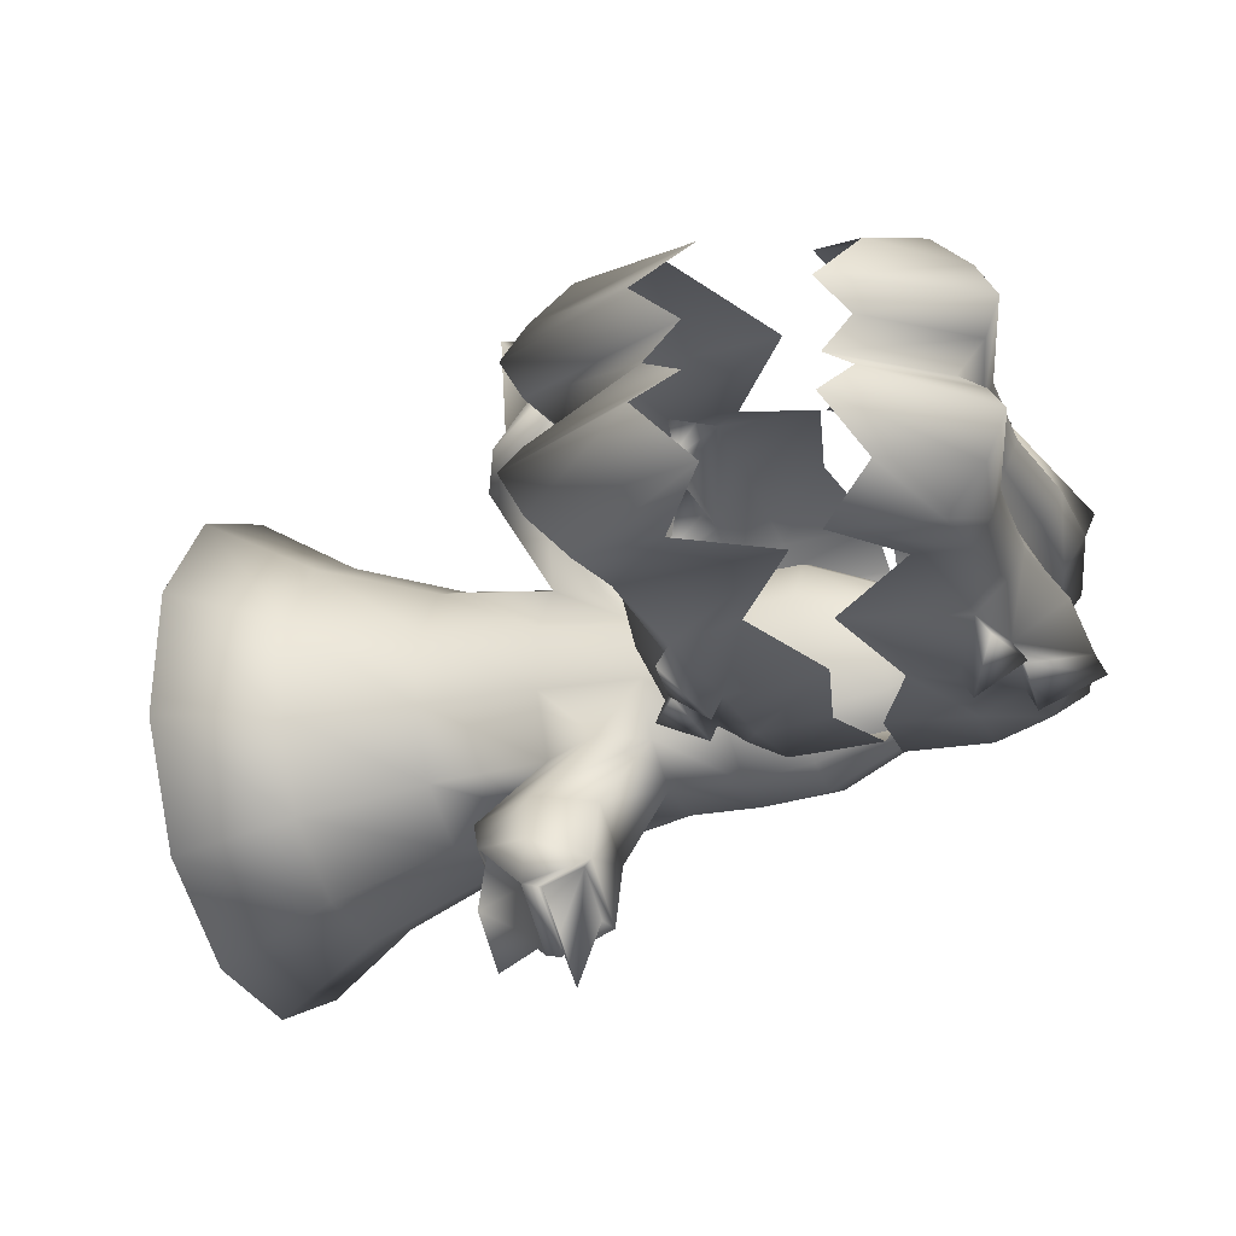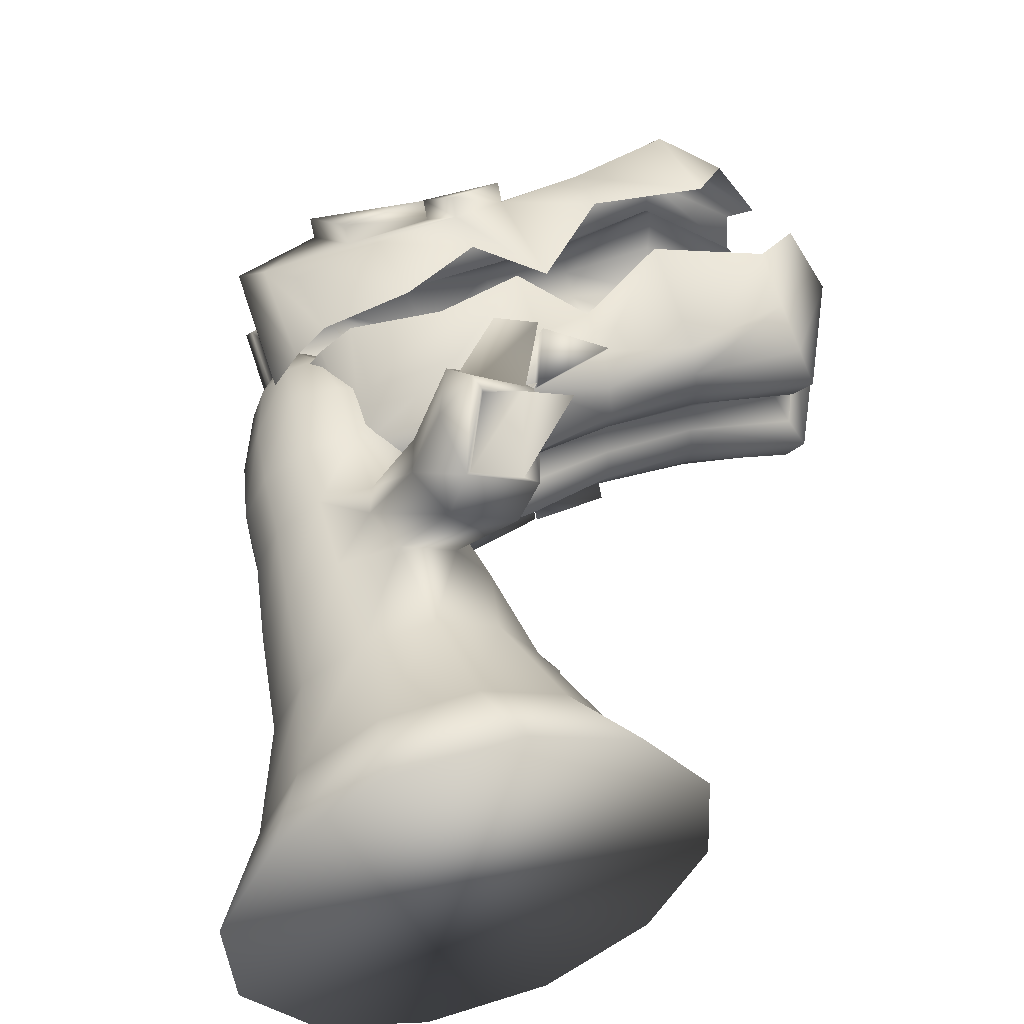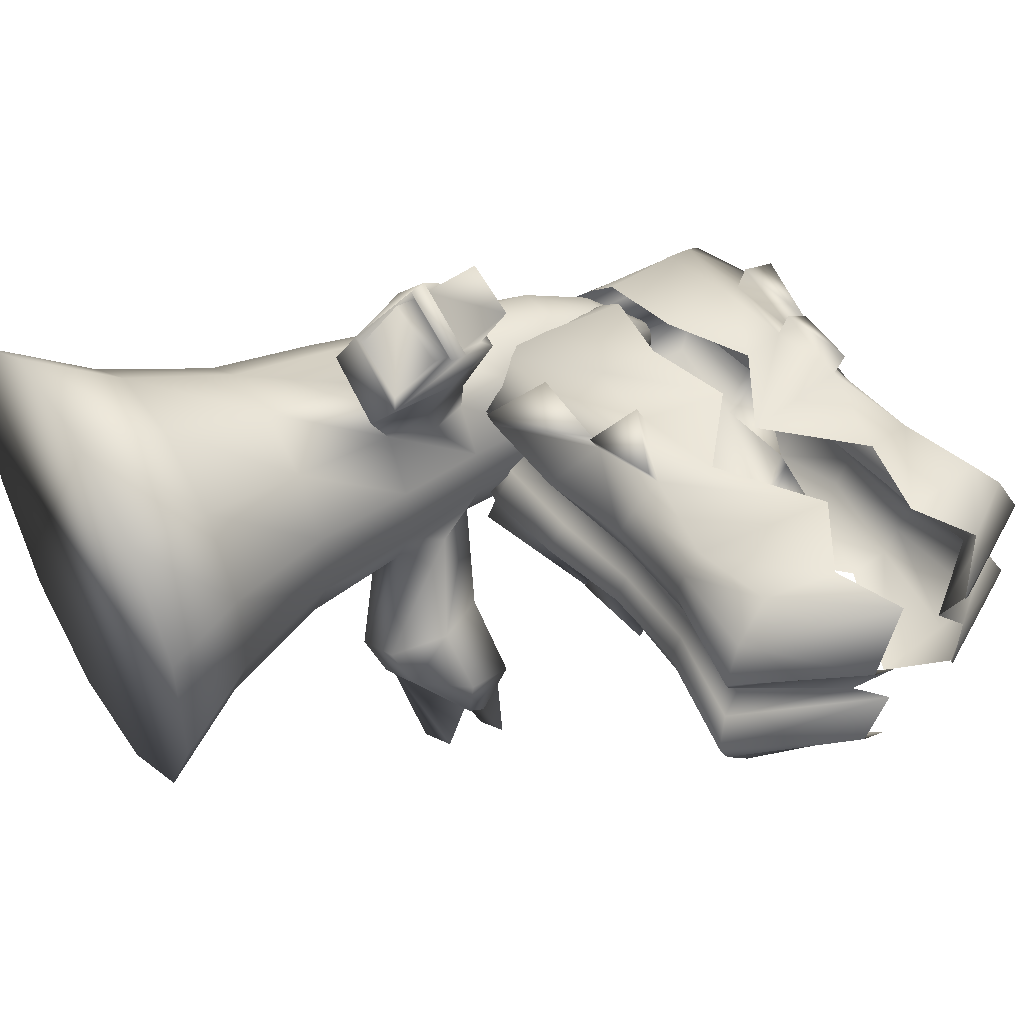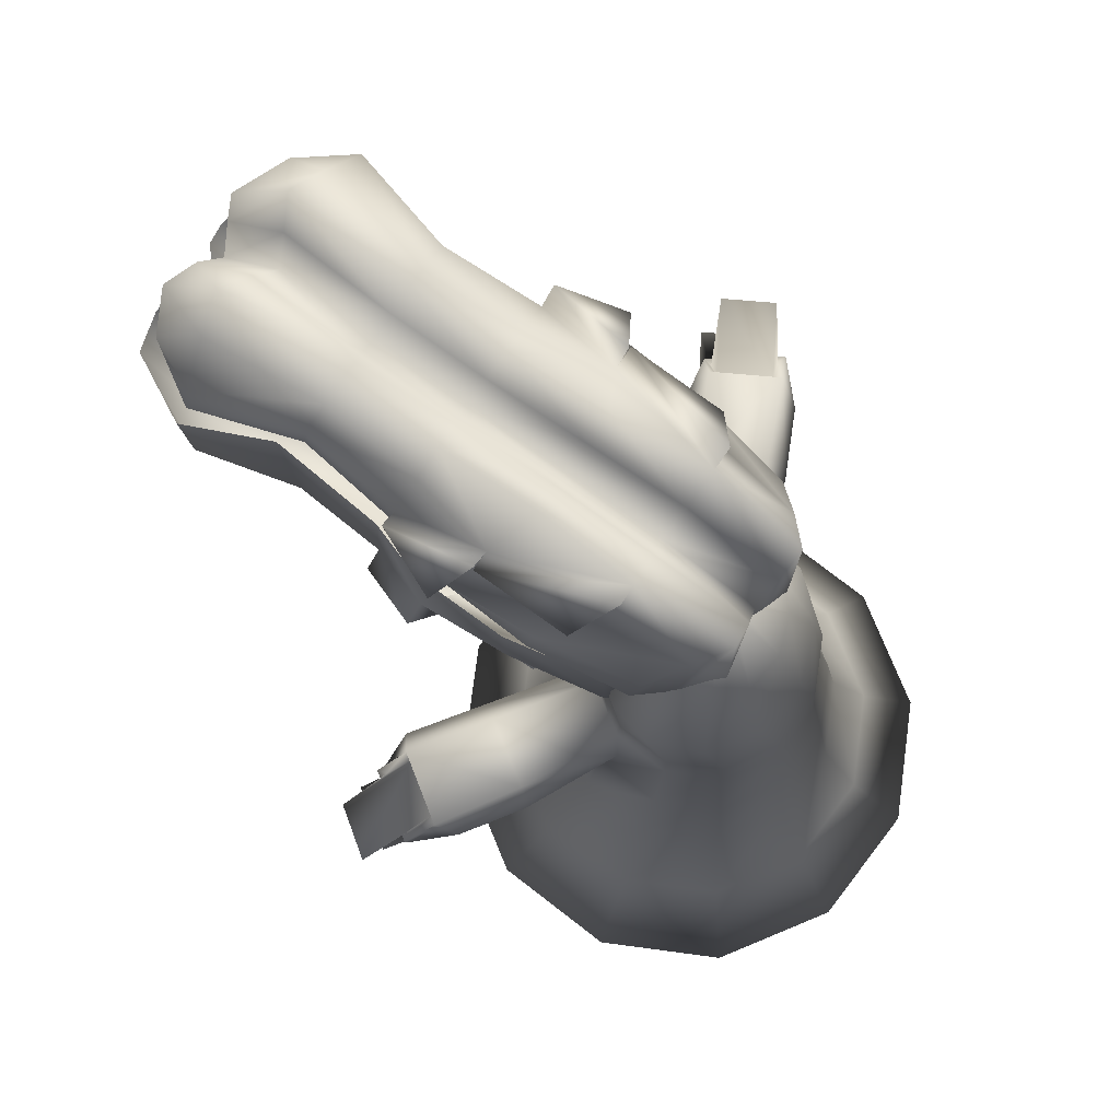
<metadata>
{"format":"obj","ext":"obj","renderer":"f3d","projection":"perspective","resolution":1024,"background":"white","views":[{"elev":-26.9,"azim":-69.7,"up":"+Y"},{"elev":51.5,"azim":162.5,"up":"+Y"},{"elev":46.6,"azim":-121.4,"up":"+Y"},{"elev":78.0,"azim":34.5,"up":"+Z"}]}
</metadata>
<code>
v  -73.76 -7.081 5.576
v  -72.56 -7.397 5.515
v  -72.55 -7.689 5.32
v  -73.88 -7.526 5.159
v  -71.43 -7.292 5.688
v  -71.41 -7.625 5.364
v  -70.45 -7.441 5.48
v  -70.67 -7.018 5.977
v  -69.59 -7.089 5.963
v  -69.34 -7.441 5.51
v  -68.47 -7.291 5.972
v  -68.2 -7.637 5.393
v  -74 -7.96 4.931
v  -72.54 -7.975 5.224
v  -72.55 -8.297 5.341
v  -73.83 -8.29 5.106
v  -71.39 -7.96 5.174
v  -71.4 -8.297 5.312
v  -70.23 -7.952 4.903
v  -70.25 -8.296 5.131
v  -69.08 -7.87 4.817
v  -69.1 -8.271 5.064
v  -67.95 -7.975 5.019
v  -67.96 -8.297 5.275
v  -73.85 -7.081 6.496
v  -72.67 -7.397 7.287
v  -71.47 -7.397 6.446
v  -70.74 -7.093 7.087
v  -69.64 -7.107 6.795
v  -68.51 -7.291 7.026
v  -68.11 -7.637 7.061
v  -67.77 -7.975 7.024
v  -67.85 -8.297 7.055
v  -74.43 -8.553 6.49
v  -74.61 -8.29 6.929
v  -73.7 -8.553 5.399
v  -74.77 -7.96 6.482
v  -74.48 -7.41 7.037
v  -72.56 -8.553 5.515
v  -71.42 -8.553 5.554
v  -70.27 -8.553 5.543
v  -69.13 -8.553 5.602
v  -67.99 -8.553 5.722
v  -67.96 -8.553 7.104
v  -70.45 -7.197 5.369
v  -69.34 -7.197 5.399
v  -69.08 -7.625 4.705
v  -71.43 -7.072 5.542
v  -70.68 -6.783 5.852
v  -70.46 -7.222 5.334
v  -73.76 -10.03 5.576
v  -73.88 -9.581 5.159
v  -72.55 -9.417 5.32
v  -72.56 -9.71 5.515
v  -71.41 -9.482 5.364
v  -71.43 -9.815 5.688
v  -70.45 -9.665 5.48
v  -70.67 -10.09 5.977
v  -69.34 -9.665 5.51
v  -69.59 -10.02 5.963
v  -68.2 -9.47 5.393
v  -68.47 -9.816 5.972
v  -74 -9.146 4.931
v  -73.83 -8.816 5.106
v  -72.55 -8.81 5.341
v  -72.54 -9.132 5.224
v  -71.4 -8.81 5.312
v  -71.39 -9.146 5.174
v  -70.25 -8.811 5.131
v  -70.23 -9.155 4.903
v  -69.1 -8.835 5.064
v  -69.08 -9.237 4.817
v  -67.96 -8.81 5.275
v  -67.95 -9.132 5.019
v  -73.85 -10.03 6.496
v  -72.67 -9.71 7.287
v  -71.47 -9.71 6.446
v  -70.74 -10.01 7.087
v  -69.64 -9.999 6.795
v  -68.51 -9.816 7.026
v  -68.11 -9.47 7.061
v  -67.77 -9.132 7.024
v  -67.85 -8.81 7.055
v  -74.61 -8.816 6.929
v  -74.77 -9.146 6.482
v  -74.48 -9.697 7.037
v  -70.45 -9.91 5.369
v  -69.08 -9.482 4.705
v  -69.34 -9.91 5.399
v  -71.43 -10.03 5.542
v  -70.46 -9.885 5.334
v  -70.68 -10.32 5.852
o Box032
g Box032
f 1 2 3 4
f 2 5 6 3
f 5 7 6
f 8 9 10 7
f 9 11 12 10
f 13 14 15 16
f 14 17 18 15
f 17 19 20 18
f 19 21 22 20
f 21 23 24 22
f 25 26 2 1
f 26 27 5 2
f 27 28 8 5
f 28 29 9 8
f 29 30 11 9
f 30 31 12 11
f 32 33 24 23
f 34 35 16 36
f 37 38 4 13
f 3 14 13 4
f 6 17 14 3
f 7 19 17 6
f 21 19 7
f 12 23 21 10
f 31 32 23 12
f 38 25 1 4
f 15 39 36 16
f 18 40 39 15
f 20 41 40 18
f 22 42 41 20
f 24 43 42 22
f 33 44 43 24
f 35 37 13 16
f 45 46 47
f 48 49 50
f 10 21 47 46
f 21 7 45 47
f 7 10 46 45
f 5 8 49 48
f 8 7 50 49
f 7 5 48 50
f 51 52 53 54
f 54 53 55 56
f 56 55 57
f 58 57 59 60
f 60 59 61 62
f 63 64 65 66
f 66 65 67 68
f 68 67 69 70
f 70 69 71 72
f 72 71 73 74
f 75 51 54 76
f 76 54 56 77
f 77 56 58 78
f 78 58 60 79
f 79 60 62 80
f 80 62 61 81
f 82 74 73 83
f 34 36 64 84
f 85 63 52 86
f 53 52 63 66
f 55 53 66 68
f 57 55 68 70
f 72 57 70
f 61 59 72 74
f 81 61 74 82
f 86 52 51 75
f 65 64 36 39
f 67 65 39 40
f 69 67 40 41
f 71 69 41 42
f 73 71 42 43
f 83 73 43 44
f 84 64 63 85
f 87 88 89
f 90 91 92
f 59 89 88 72
f 72 88 87 57
f 57 87 89 59
f 56 90 92 58
f 58 92 91 57
f 57 91 90 56
v  -70.62 -7.768 -0.4034
v  -69.79 -6.502 -0.4034
v  -68.45 -5.817 -0.4034
v  -66.94 -5.896 -0.4034
v  -65.68 -6.719 -0.4034
v  -64.99 -8.065 -0.4034
v  -65.07 -9.572 -0.4034
v  -65.89 -10.84 -0.4034
v  -67.24 -11.52 -0.4034
v  -68.75 -11.44 -0.4034
v  -70.01 -10.62 -0.4034
v  -70.7 -9.276 -0.4034
v  -69.46 -10.13 0.7599
v  -69.97 -9.123 0.7599
v  -68.52 -10.74 0.7599
v  -67.39 -10.8 0.7599
v  -66.39 -10.29 0.7599
v  -65.77 -9.344 0.7599
v  -65.71 -8.218 0.7599
v  -66.22 -7.213 0.7599
v  -67.17 -6.598 0.7599
v  -68.3 -6.539 0.7599
v  -69.3 -7.051 0.7599
v  -69.92 -7.996 0.7599
v  -69.08 -9.784 2.129
v  -69.47 -9.016 2.129
v  -68.36 -10.25 2.129
v  -67.5 -10.3 2.129
v  -66.73 -9.908 2.129
v  -66.26 -9.185 2.129
v  -66.21 -8.325 2.129
v  -66.61 -7.556 2.129
v  -67.33 -7.087 2.129
v  -68.19 -7.041 2.129
v  -68.96 -7.432 2.129
v  -69.43 -8.155 2.129
v  -68.94 -9.656 3.44
v  -69.29 -8.976 3.44
v  -68.3 -10.07 3.44
v  -67.54 -10.11 3.44
v  -66.86 -9.766 3.44
v  -66.44 -9.126 3.44
v  -66.4 -8.364 3.44
v  -66.75 -7.684 3.44
v  -67.39 -7.269 3.44
v  -68.15 -7.229 3.44
v  -68.83 -7.575 3.44
v  -69.24 -8.214 3.44
v  -69.1 -9.525 4.041
v  -69.08 -8.934 4.56
v  -67.58 -9.911 4.56
v  -68.14 -9.997 4.041
v  -67 -9.613 4.56
v  -66.64 -9.062 4.56
v  -66.6 -8.407 4.56
v  -66.9 -7.822 4.56
v  -67.45 -7.464 4.56
v  -67.94 -7.241 4.041
v  -69.05 -8.278 4.56
v  -68.89 -7.712 4.041
v  -68.79 -9.519 4.56
v  -68.73 -9.519 5.387
v  -69.03 -8.921 5.387
v  -68.24 -9.876 4.56
v  -68.2 -9.89 5.387
v  -67.58 -9.933 5.387
v  -67.02 -9.639 5.387
v  -66.68 -9.084 5.387
v  -66.66 -8.419 5.387
v  -66.95 -7.821 5.387
v  -67.48 -7.451 5.387
v  -68.11 -7.43 4.56
v  -68.11 -7.407 5.387
v  -68.69 -7.728 4.56
v  -68.67 -7.702 5.387
v  -69 -8.256 5.387
v  -68.73 -9.437 6.22
v  -68.94 -8.811 6.22
v  -68.34 -9.865 6.22
v  -67.86 -9.98 6.22
v  -67.26 -9.733 6.22
v  -66.9 -9.213 6.22
v  -66.83 -8.554 6.22
v  -67.06 -7.931 6.22
v  -67.53 -7.513 6.22
v  -68.12 -7.41 6.22
v  -68.61 -7.645 6.22
v  -68.89 -8.155 6.22
v  -68.49 -9.21 7.088
v  -68.63 -8.774 7.088
v  -68.21 -9.508 7.088
v  -67.88 -9.588 7.088
v  -67.46 -9.416 7.088
v  -67.21 -9.053 7.088
v  -67.16 -8.594 7.088
v  -67.32 -8.161 7.088
v  -67.65 -7.869 7.088
v  -68.06 -7.798 7.088
v  -68.4 -7.961 7.088
v  -68.6 -8.317 7.088
v  -68.06 -8.817 7.871
v  -68.1 -8.709 7.871
v  -68 -8.89 7.871
v  -67.91 -8.91 7.871
v  -67.81 -8.868 7.871
v  -67.75 -8.778 7.871
v  -67.74 -8.664 7.871
v  -67.78 -8.557 7.871
v  -67.86 -8.485 7.871
v  -67.96 -8.467 7.871
v  -68.04 -8.508 7.871
v  -68.09 -8.595 7.871
v  -68.86 -11.1 2.907
v  -69.64 -10.6 2.907
v  -68.69 -11.04 3.618
v  -69.5 -10.48 4.241
v  -68.8 -10.92 4.242
v  -69.84 -10.45 3.619
v  -69.43 -6.569 2.907
v  -68.61 -6.153 2.907
v  -69.52 -6.715 3.62
v  -68.57 -6.334 4.242
v  -69.31 -6.708 4.242
v  -68.38 -6.146 3.616
v  -69.13 -11.52 3.075
v  -69.91 -10.99 3.073
v  -69.12 -11.71 3.742
v  -70.08 -11.34 4.379
v  -69.35 -11.83 4.362
v  -70.27 -11.59 3.697
v  -70.28 -11.12 3.748
v  -69.74 -6.199 3.072
v  -68.86 -5.704 3.047
v  -69.87 -6.024 3.774
v  -69.01 -5.349 4.332
v  -69.75 -5.787 4.401
v  -69.22 -4.985 3.627
v  -69.17 -4.974 3.828
v  -68.74 -5.406 3.716
v  -69.46 -11.76 4.258
v  -69.81 -12.59 4.129
v  -69.6 -12.02 3.869
v  -69.99 -11.38 4.271
v  -70.35 -12.21 4.148
v  -70.18 -11.62 3.889
v  -69.66 -5.742 4.291
v  -70.12 -4.971 4.362
v  -69.82 -5.585 3.925
v  -69.11 -5.397 4.232
v  -69.57 -4.623 4.274
v  -69.21 -5.093 3.832
v  -69.2 -11.45 3.135
v  -69.78 -12.32 3.279
v  -70.41 -11.88 3.302
v  -69.82 -11.01 3.144
v  -69.56 -11.97 3.697
v  -70.15 -11.56 3.718
v  -69.58 -6.156 3.164
v  -70.22 -5.154 3.346
v  -69.58 -4.75 3.245
v  -68.93 -5.764 3.119
v  -69.82 -5.585 3.756
v  -69.24 -5.1 3.66
v  -69.57 -12.14 3.857
v  -70.29 -11.65 3.889
v  -69.52 -12.08 3.678
v  -69.93 -5.567 3.933
v  -69.93 -5.563 3.742
o Cylinder005
g Cylinder005
f 93 94 95 96 97 98 99 100 101 102 103 104
f 104 103 105 106
f 103 102 107 105
f 102 101 108 107
f 101 100 109 108
f 100 99 110 109
f 99 98 111 110
f 98 97 112 111
f 97 96 113 112
f 96 95 114 113
f 95 94 115 114
f 94 93 116 115
f 93 104 106 116
f 106 105 117 118
f 105 107 119 117
f 107 108 120 119
f 108 109 121 120
f 109 110 122 121
f 110 111 123 122
f 111 112 124 123
f 112 113 125 124
f 113 114 126 125
f 114 115 127 126
f 115 116 128 127
f 116 106 118 128
f 118 117 129 130
f 117 119 131 129
f 119 120 132 131
f 120 121 133 132
f 121 122 134 133
f 122 123 135 134
f 123 124 136 135
f 124 125 137 136
f 125 126 138 137
f 126 127 139 138
f 127 128 140 139
f 128 118 130 140
f 130 129 141 142
f 131 132 143 144
f 132 133 145 143
f 133 134 146 145
f 134 135 147 146
f 135 136 148 147
f 136 137 149 148
f 137 138 150 149
f 139 140 151 152
f 140 130 142 151
f 142 153 154 155
f 153 156 157 154
f 156 143 158 157
f 143 145 159 158
f 145 146 160 159
f 146 147 161 160
f 147 148 162 161
f 148 149 163 162
f 149 164 165 163
f 164 166 167 165
f 166 151 168 167
f 151 142 155 168
f 155 154 169 170
f 154 157 171 169
f 157 158 172 171
f 158 159 173 172
f 159 160 174 173
f 160 161 175 174
f 161 162 176 175
f 162 163 177 176
f 163 165 178 177
f 165 167 179 178
f 167 168 180 179
f 168 155 170 180
f 170 169 181 182
f 169 171 183 181
f 171 172 184 183
f 172 173 185 184
f 173 174 186 185
f 174 175 187 186
f 175 176 188 187
f 176 177 189 188
f 177 178 190 189
f 178 179 191 190
f 179 180 192 191
f 180 170 182 192
f 182 181 193 194
f 181 183 195 193
f 183 184 196 195
f 184 185 197 196
f 185 186 198 197
f 186 187 199 198
f 187 188 200 199
f 188 189 201 200
f 189 190 202 201
f 190 191 203 202
f 191 192 204 203
f 192 182 194 204
f 193 195 196 197 198 199 200 201 202 203 204 194
f 129 131 205 206
f 131 144 207 205
f 156 153 208 209
f 153 141 210 208
f 138 139 211 212
f 139 152 213 211
f 166 164 214 215
f 164 150 216 214
f 206 205 217 218
f 205 207 219 217
f 209 208 220 221
f 218 222 223
f 212 211 224 225
f 211 213 226 224
f 215 214 227 228
f 225 229 230 231
f 232 233 234
f 235 236 233 232
f 237 236 235
f 238 239 240
f 241 242 239 238
f 243 242 241
f 244 245 246 247
f 248 245 244
f 247 246 249
f 250 251 252 253
f 254 251 250
f 253 252 255
f 239 242 243 240
f 252 251 254 255
f 233 236 237 234
f 256 257 222 258
f 246 245 248 249
f 220 208 210 223
f 221 256 258 219
f 227 214 216 231
f 228 259 226
f 141 153 142
f 143 156 144
f 150 164 149
f 151 166 152
f 144 156 209 207
f 141 129 206 210
f 152 166 215 213
f 150 138 212 216
f 207 209 221 219
f 222 257 220 223
f 213 215 228 226
f 230 227 231
f 230 229 260 259
f 210 206 218 223
f 258 217 219
f 216 212 225 231
f 259 260 224 226
f 232 234 256 221
f 234 237 257 256
f 237 235 220 257
f 235 232 221 220
f 244 247 218 217
f 247 249 222 218
f 249 248 258 222
f 248 244 217 258
f 238 240 259 228
f 240 243 230 259
f 243 241 227 230
f 241 238 228 227
f 250 253 225 224
f 253 255 229 225
f 255 254 260 229
f 254 250 224 260
v  -73.32 -10.02 8.909
v  -72.12 -9.708 8.872
v  -72.09 -9.416 9.065
v  -73.4 -9.579 9.334
v  -71 -9.813 8.607
v  -70.96 -9.481 8.928
v  -70.01 -9.664 8.735
v  -70.27 -10.09 8.257
v  -69.2 -10.02 8.184
v  -68.91 -9.664 8.614
v  -68.08 -9.814 8.083
v  -67.77 -9.468 8.638
v  -73.51 -9.145 9.572
v  -72.08 -9.13 9.16
v  -72.09 -8.809 9.044
v  -73.35 -8.815 9.383
v  -70.93 -9.145 9.117
v  -70.95 -8.809 8.98
v  -69.75 -9.154 9.292
v  -69.78 -8.809 9.066
v  -68.59 -9.236 9.285
v  -68.63 -8.834 9.039
v  -67.48 -9.13 8.991
v  -67.52 -8.809 8.737
v  -73.5 -10.02 7.851
v  -72.2 -9.708 8.309
v  -71.2 -9.708 7.28
v  -70.35 -10.01 7.744
v  -69.33 -9.998 7.23
v  -68.19 -9.814 7.125
v  -67.8 -9.468 7.075
v  -67.47 -9.13 6.979
v  -67.54 -8.809 7.012
v  -74.06 -8.552 8.052
v  -74.16 -8.815 8.385
v  -73.24 -8.552 9.08
v  -74.4 -9.145 8.088
v  -74.01 -9.695 8.462
v  -72.12 -8.552 8.872
v  -70.98 -8.552 8.74
v  -69.84 -8.552 8.657
v  -68.71 -8.552 8.506
v  -67.58 -8.552 8.294
v  -67.64 -8.552 7.099
v  -70 -9.909 8.846
v  -68.9 -9.909 8.725
v  -68.58 -9.48 9.395
v  -71 -10.03 8.753
v  -70.27 -10.32 8.383
v  -70.01 -9.884 8.881
v  -73.32 -7.08 8.909
v  -73.4 -7.525 9.334
v  -72.09 -7.688 9.065
v  -72.12 -7.396 8.872
v  -70.96 -7.623 8.928
v  -71 -7.291 8.607
v  -70.01 -7.44 8.735
v  -70.27 -7.017 8.257
v  -68.91 -7.44 8.614
v  -69.2 -7.087 8.184
v  -67.77 -7.636 8.638
v  -68.08 -7.29 8.083
v  -73.51 -7.959 9.572
v  -73.35 -8.289 9.383
v  -72.09 -8.295 9.044
v  -72.08 -7.973 9.16
v  -70.95 -8.295 8.98
v  -70.93 -7.959 9.117
v  -69.78 -8.294 9.066
v  -69.75 -7.95 9.292
v  -68.63 -8.27 9.039
v  -68.59 -7.868 9.285
v  -67.52 -8.295 8.737
v  -67.48 -7.973 8.991
v  -73.5 -7.08 7.851
v  -72.2 -7.396 8.309
v  -71.2 -7.396 7.28
v  -70.35 -7.091 7.744
v  -69.33 -7.106 7.23
v  -68.19 -7.29 7.125
v  -67.8 -7.636 7.075
v  -67.47 -7.973 6.979
v  -67.54 -8.295 7.012
v  -74.16 -8.289 8.385
v  -74.4 -7.959 8.088
v  -74.01 -7.409 8.462
v  -70 -7.195 8.846
v  -68.58 -7.624 9.395
v  -68.9 -7.195 8.725
v  -71 -7.071 8.753
v  -70.01 -7.22 8.881
v  -70.27 -6.781 8.383
o Box031
g Box031
f 261 262 263 264
f 262 265 266 263
f 265 267 266
f 268 269 270 267
f 269 271 272 270
f 273 274 275 276
f 274 277 278 275
f 277 279 280 278
f 279 281 282 280
f 281 283 284 282
f 285 286 262 261
f 286 287 265 262
f 287 288 268 265
f 288 289 269 268
f 289 290 271 269
f 290 291 272 271
f 292 293 284 283
f 294 295 276 296
f 297 298 264 273
f 263 274 273 264
f 266 277 274 263
f 267 279 277 266
f 281 279 267
f 272 283 281 270
f 291 292 283 272
f 298 285 261 264
f 275 299 296 276
f 278 300 299 275
f 280 301 300 278
f 282 302 301 280
f 284 303 302 282
f 293 304 303 284
f 295 297 273 276
f 305 306 307
f 308 309 310
f 270 281 307 306
f 281 267 305 307
f 267 270 306 305
f 265 268 309 308
f 268 267 310 309
f 267 265 308 310
f 311 312 313 314
f 314 313 315 316
f 316 315 317
f 318 317 319 320
f 320 319 321 322
f 323 324 325 326
f 326 325 327 328
f 328 327 329 330
f 330 329 331 332
f 332 331 333 334
f 335 311 314 336
f 336 314 316 337
f 337 316 318 338
f 338 318 320 339
f 339 320 322 340
f 340 322 321 341
f 342 334 333 343
f 294 296 324 344
f 345 323 312 346
f 313 312 323 326
f 315 313 326 328
f 317 315 328 330
f 332 317 330
f 321 319 332 334
f 341 321 334 342
f 346 312 311 335
f 325 324 296 299
f 327 325 299 300
f 329 327 300 301
f 331 329 301 302
f 333 331 302 303
f 343 333 303 304
f 344 324 323 345
f 347 348 349
f 350 351 352
f 319 349 348 332
f 332 348 347 317
f 317 347 349 319
f 316 350 352 318
f 318 352 351 317
f 317 351 350 316

</code>
